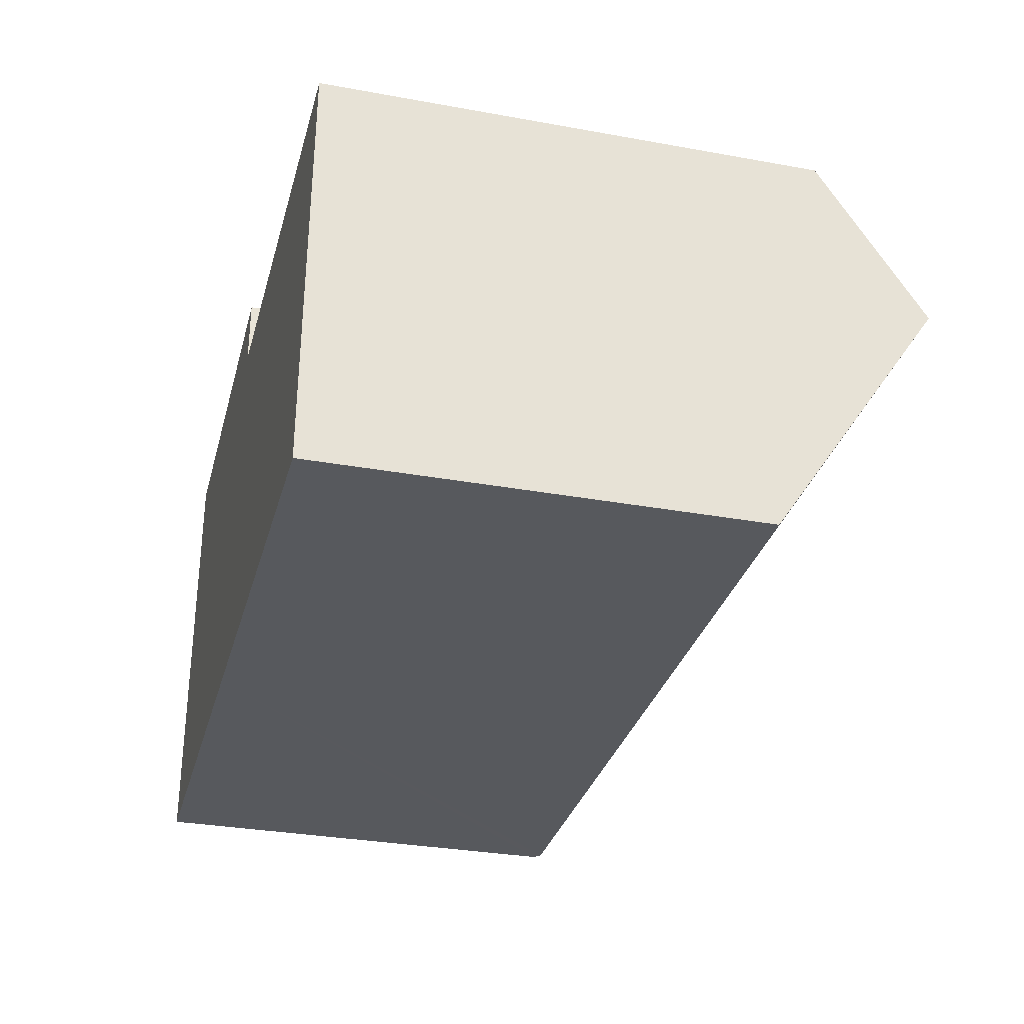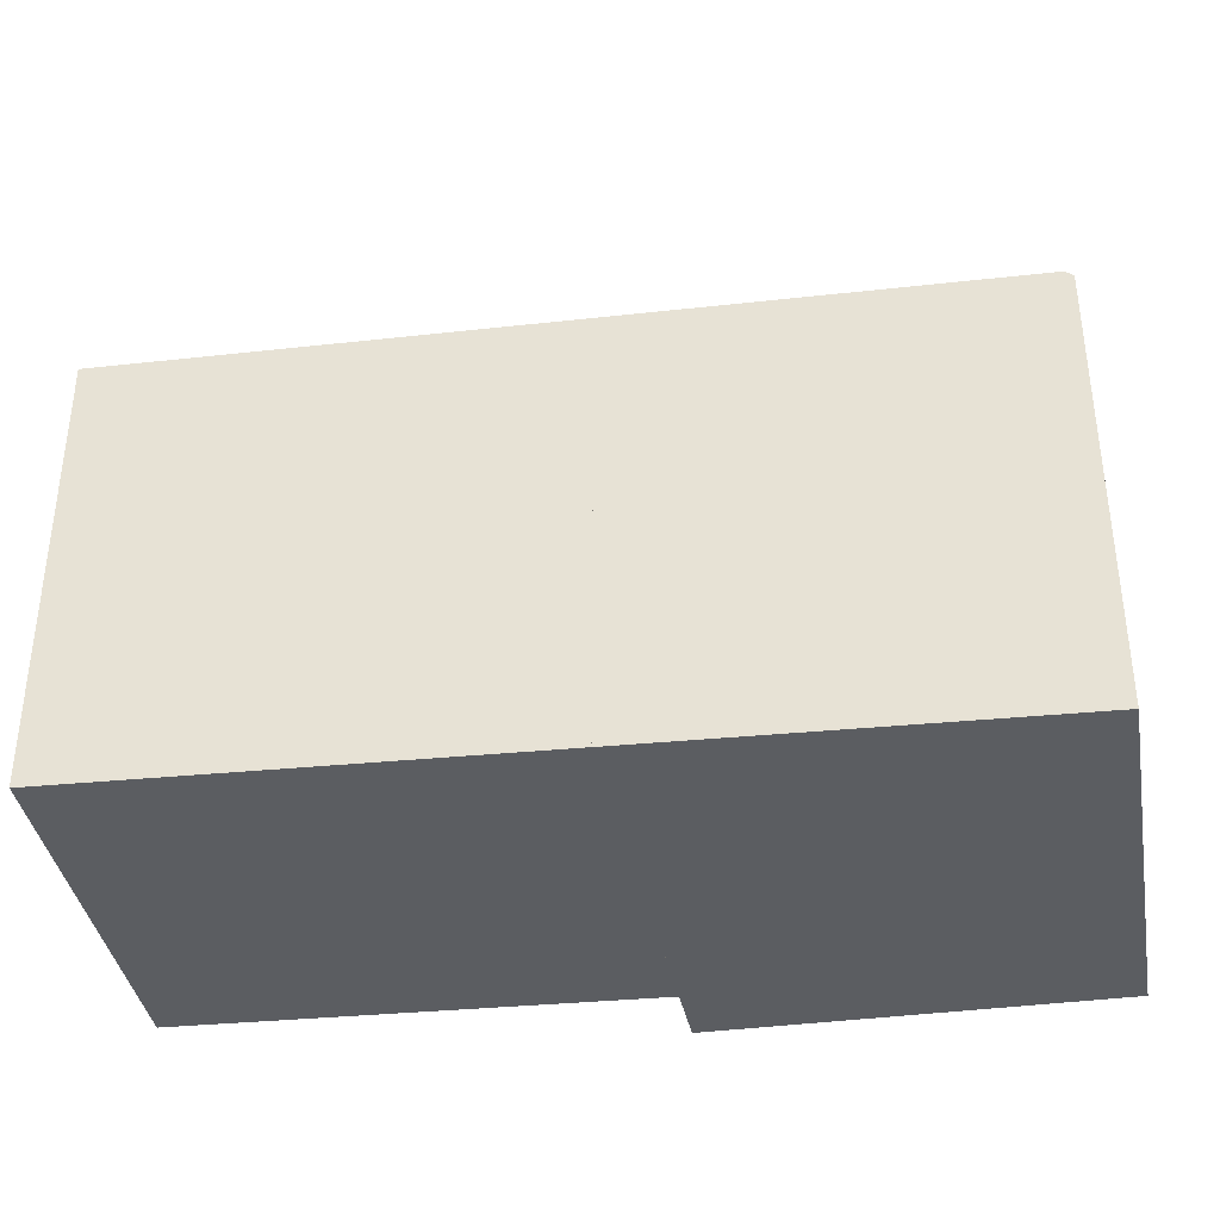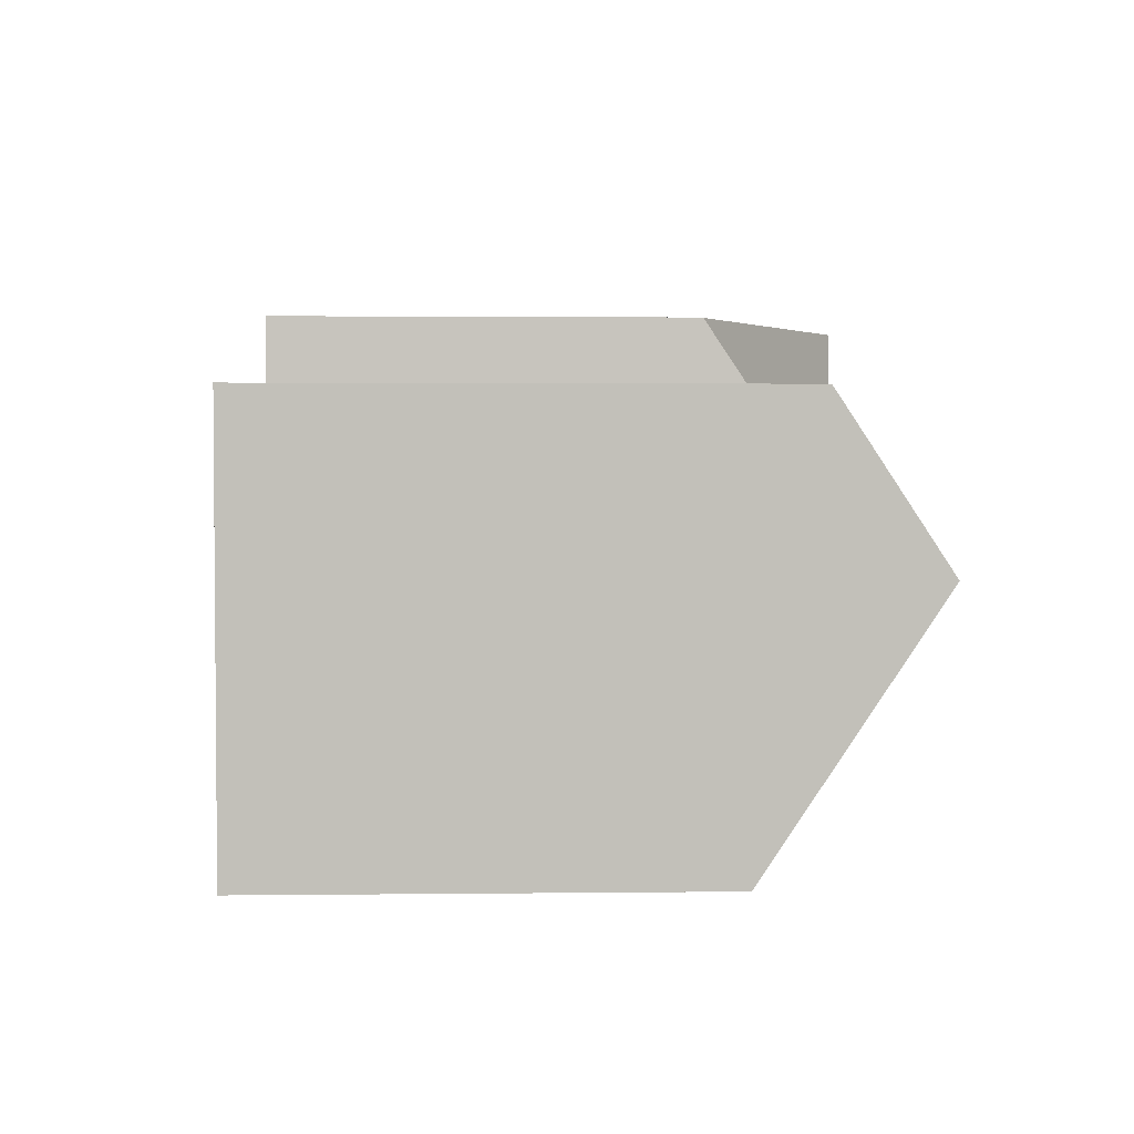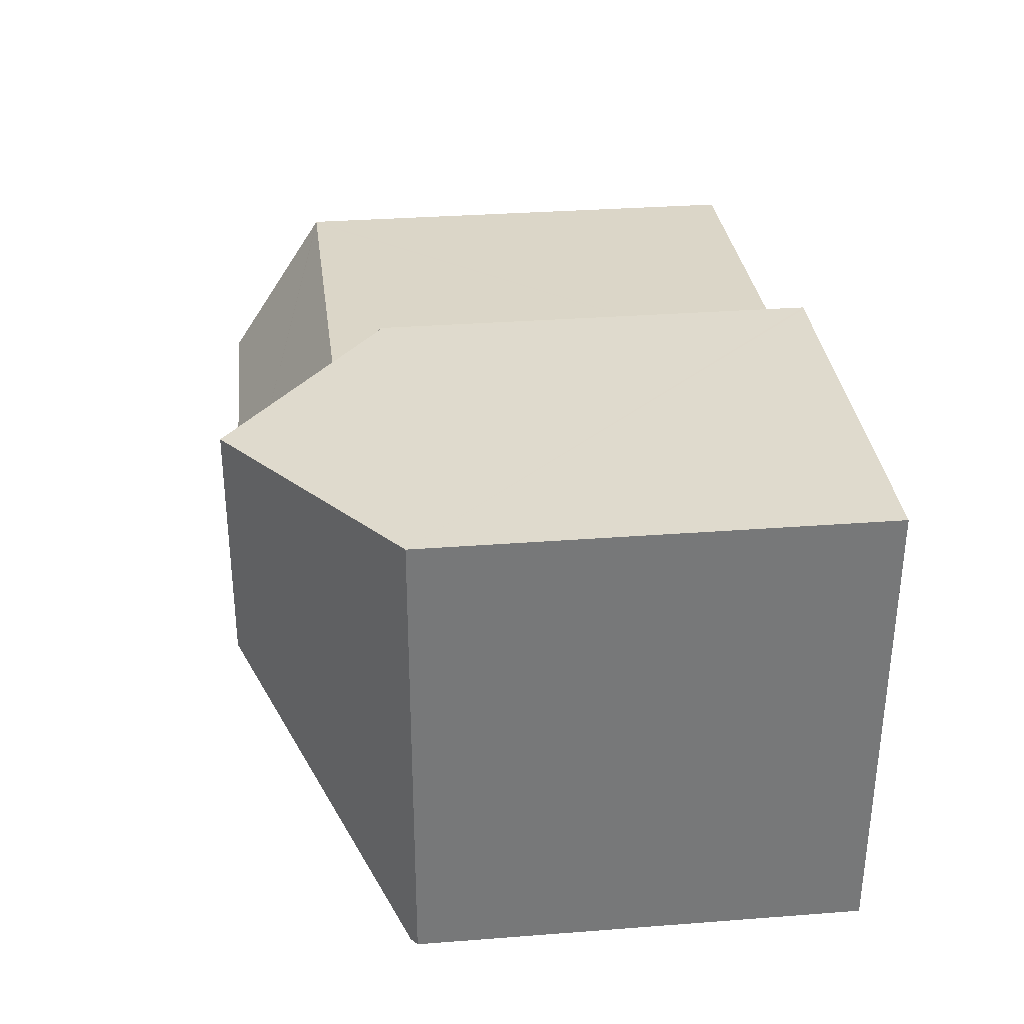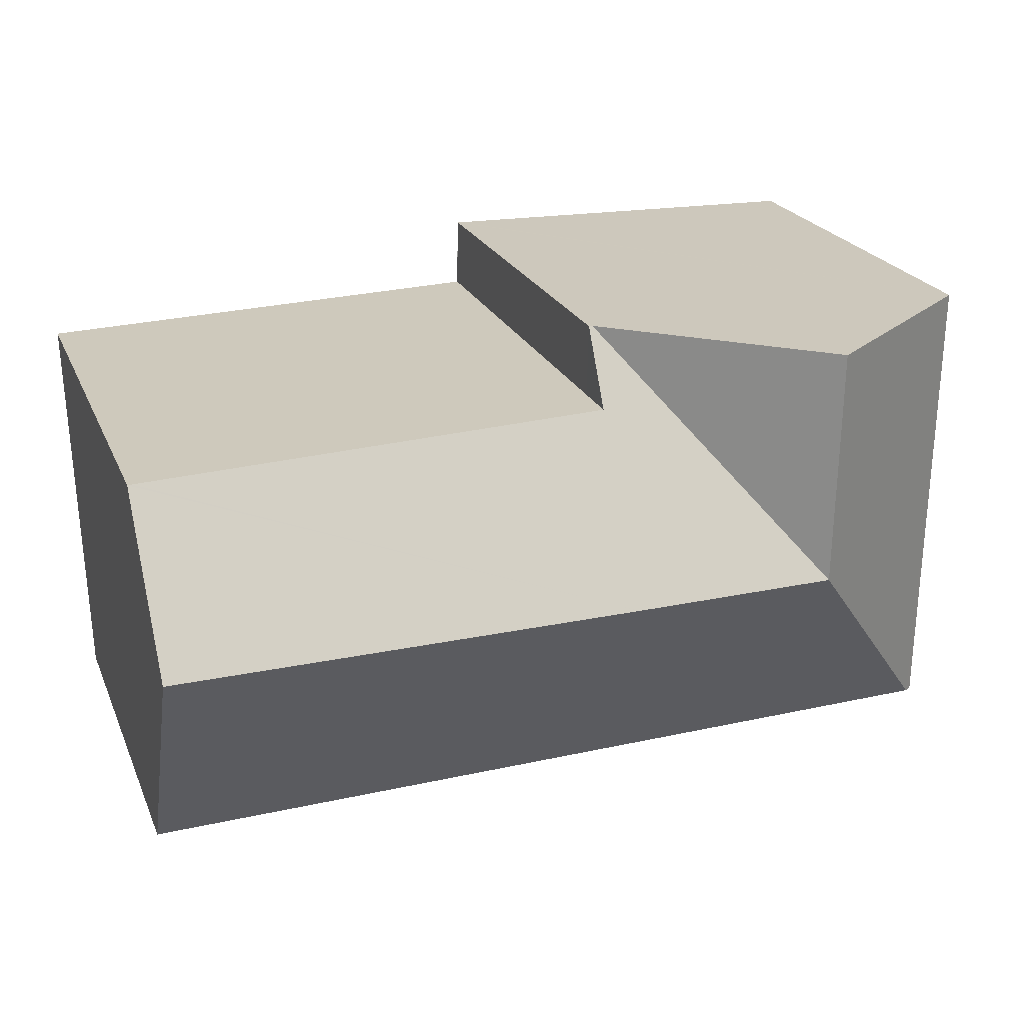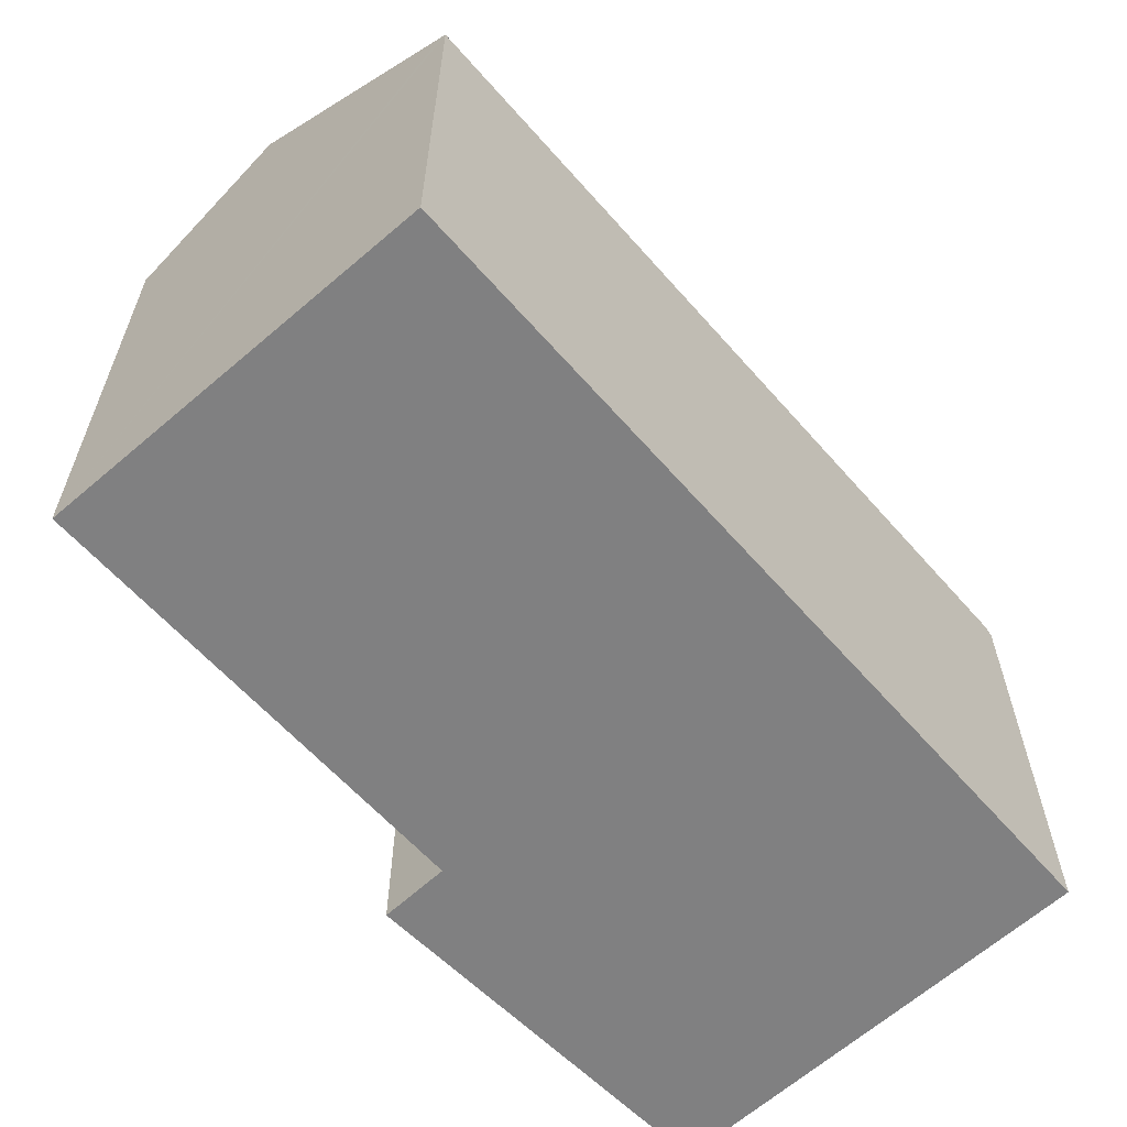
<metadata>
{"format":"obj","ext":"obj","renderer":"f3d","projection":"perspective","resolution":1024,"background":"white","views":[{"elev":-31.7,"azim":75.6,"up":"+Z"},{"elev":-36.1,"azim":-170.6,"up":"+Y"},{"elev":1.8,"azim":87.6,"up":"+Z"},{"elev":31.8,"azim":-96.2,"up":"+Z"},{"elev":22.3,"azim":161.2,"up":"+Z"},{"elev":-60.0,"azim":132.8,"up":"+Y"}]}
</metadata>
<code>
v  5.306 15.33 -5.994
v  10.51 12.48 -1.698
v  10.59 15.37 -6.062
v  10.38 11.25 0.156
v  10.47 11.25 0.157
v  0.443 11.41 -11.89
v  10.72 11.26 -12.27
v  0 11.26 6.894e-16
v  0.244 11.26 -11.88
v  5.181 15.33 0.078
v  10.47 -9.613e-18 0.157
v  10.38 -9.552e-18 0.156
v  5.181 -4.776e-18 0.078
v  0 0 0
v  10.72 7.51e-16 -12.27
v  10.51 1.04e-16 -1.698
v  10.59 3.712e-16 -6.062
v  0.244 7.277e-16 -11.88
v  0.443 7.282e-16 -11.89
v  15.6 11.18 -12.44
v  22.57 15.37 -6.214
v  22.39 11.07 -12.69
v  22.39 11.18 -12.53
v  13.32 12.52 -1.801
v  22.59 12.67 -2.14
v  22.69 12.67 -2.144
v  22.63 14.07 -4.251
v  22.69 1.313e-16 -2.144
v  22.39 7.77e-16 -12.69
v  22.63 2.603e-16 -4.251
v  22.57 3.805e-16 -6.214
v  22.39 7.672e-16 -12.53
v  15.6 7.619e-16 -12.44
v  22.59 1.31e-16 -2.14
v  13.32 1.103e-16 -1.801
g defaultobject
f 1 2 3
f 2 1 4
f 2 4 5
f 6 3 7
f 3 6 1
f 8 6 9
f 6 8 1
f 1 8 10
f 1 10 4
f 4 11 5
f 11 4 10
f 11 10 8
f 11 8 12
f 12 8 13
f 13 8 14
f 2 7 3
f 7 2 5
f 7 5 11
f 7 11 15
f 15 11 16
f 15 16 17
f 15 6 7
f 6 15 9
f 9 15 18
f 18 15 19
f 18 8 9
f 8 18 14
f 17 19 15
f 19 17 18
f 18 17 14
f 14 17 16
f 14 16 11
f 14 11 12
f 14 12 13
f 3 20 7
f 20 3 21
f 20 21 22
f 22 21 23
f 24 3 2
f 3 24 25
f 3 25 26
f 3 26 27
f 3 27 21
f 27 23 21
f 23 27 26
f 23 26 28
f 23 28 22
f 22 28 29
f 29 28 30
f 29 30 31
f 29 31 32
f 29 20 22
f 20 29 7
f 7 29 15
f 15 29 33
f 7 2 3
f 2 7 15
f 2 15 16
f 16 15 17
f 16 24 2
f 24 16 25
f 25 16 26
f 26 16 34
f 26 34 28
f 34 16 35
f 33 17 15
f 17 33 29
f 17 29 16
f 16 29 32
f 16 32 31
f 16 31 35
f 35 31 34
f 34 31 30
f 34 30 28

</code>
